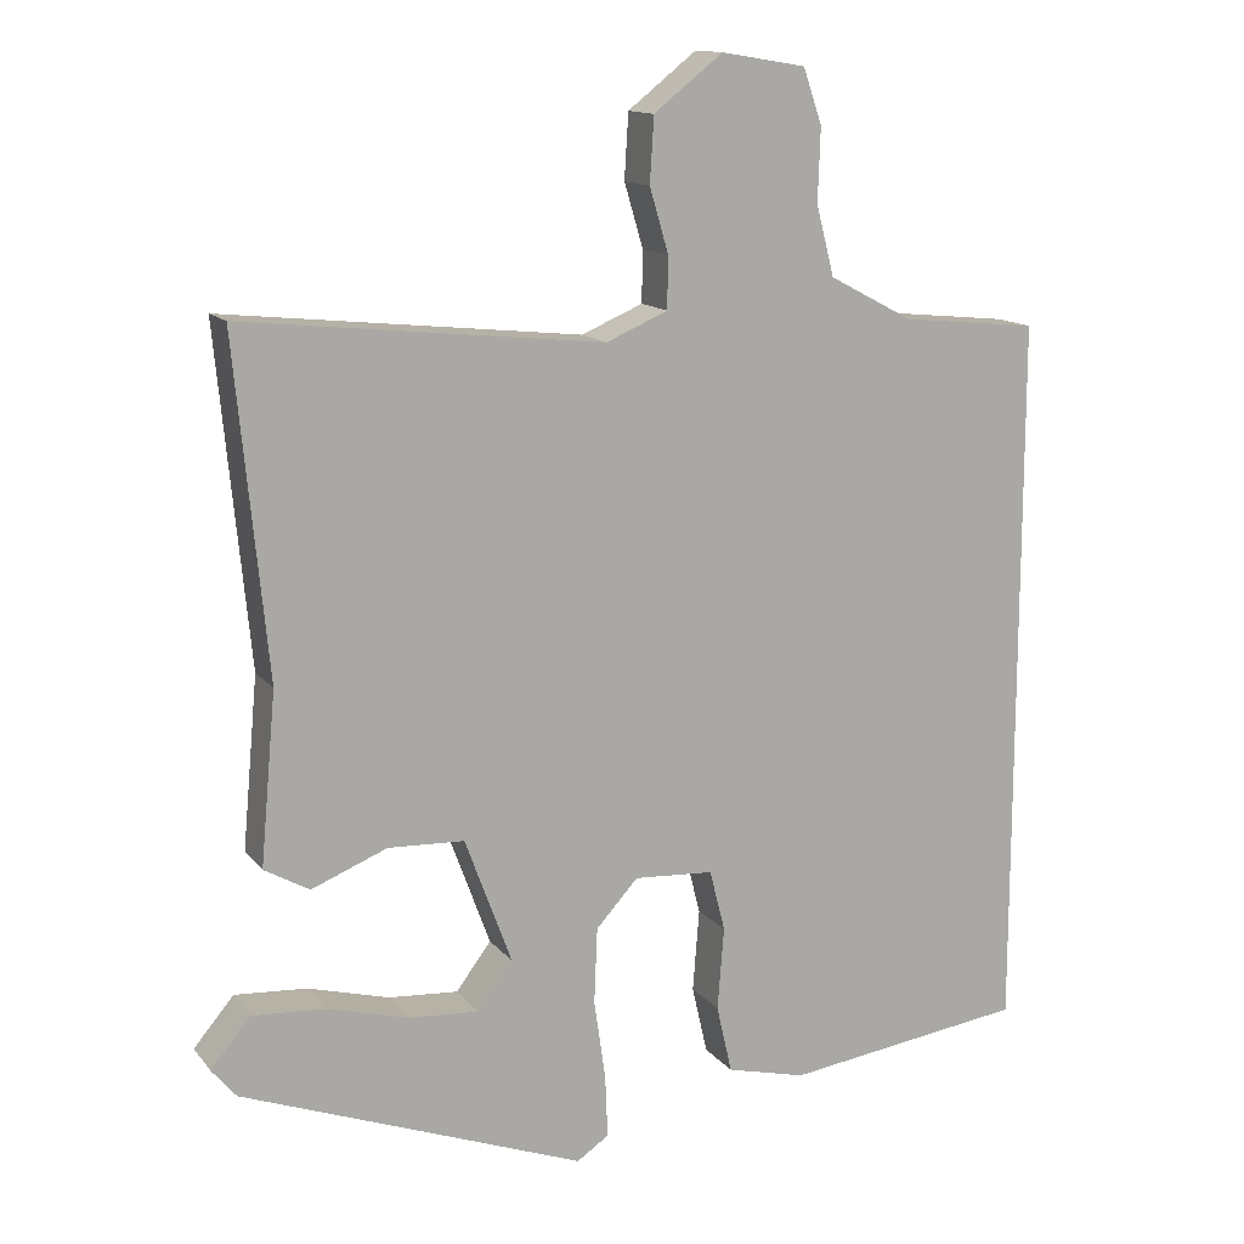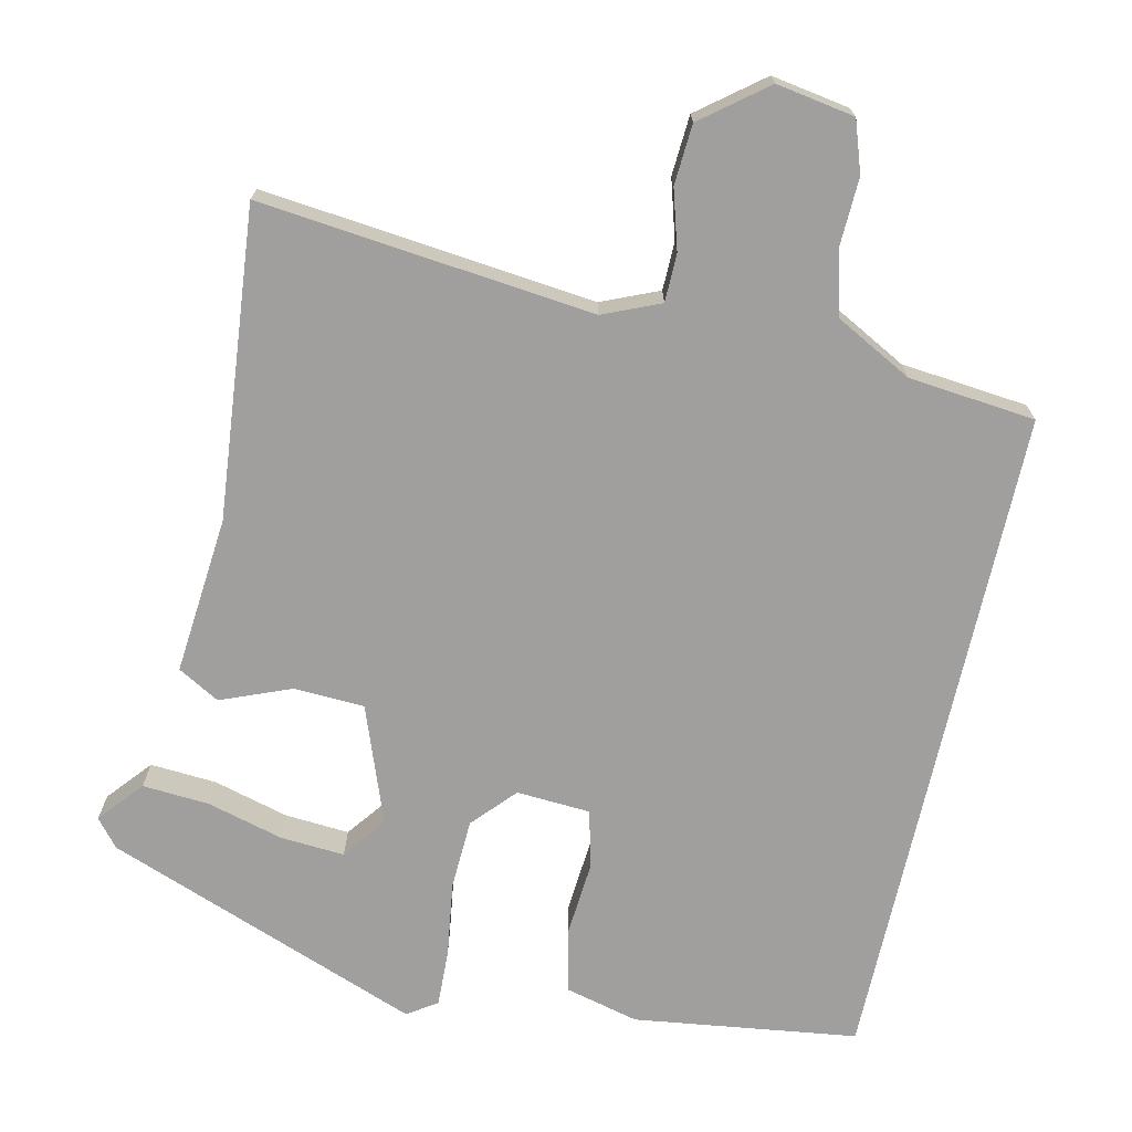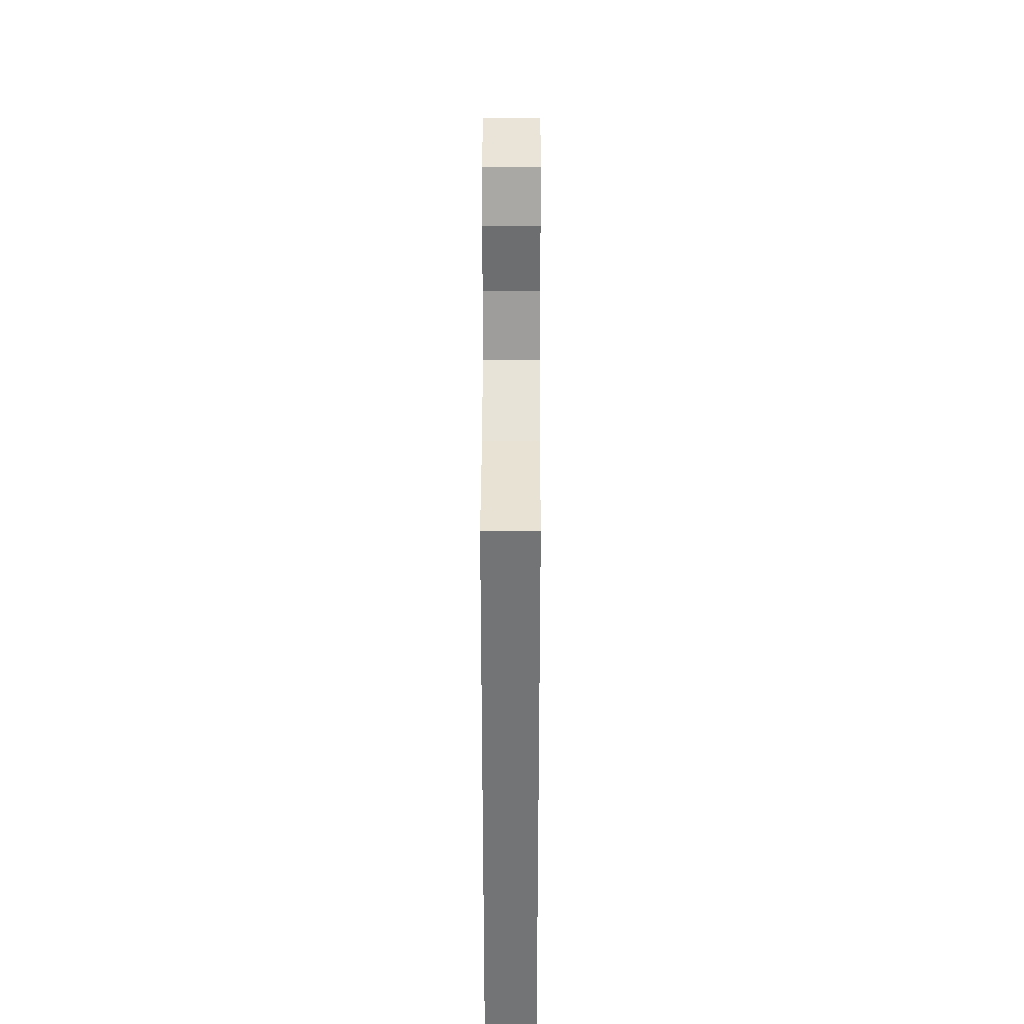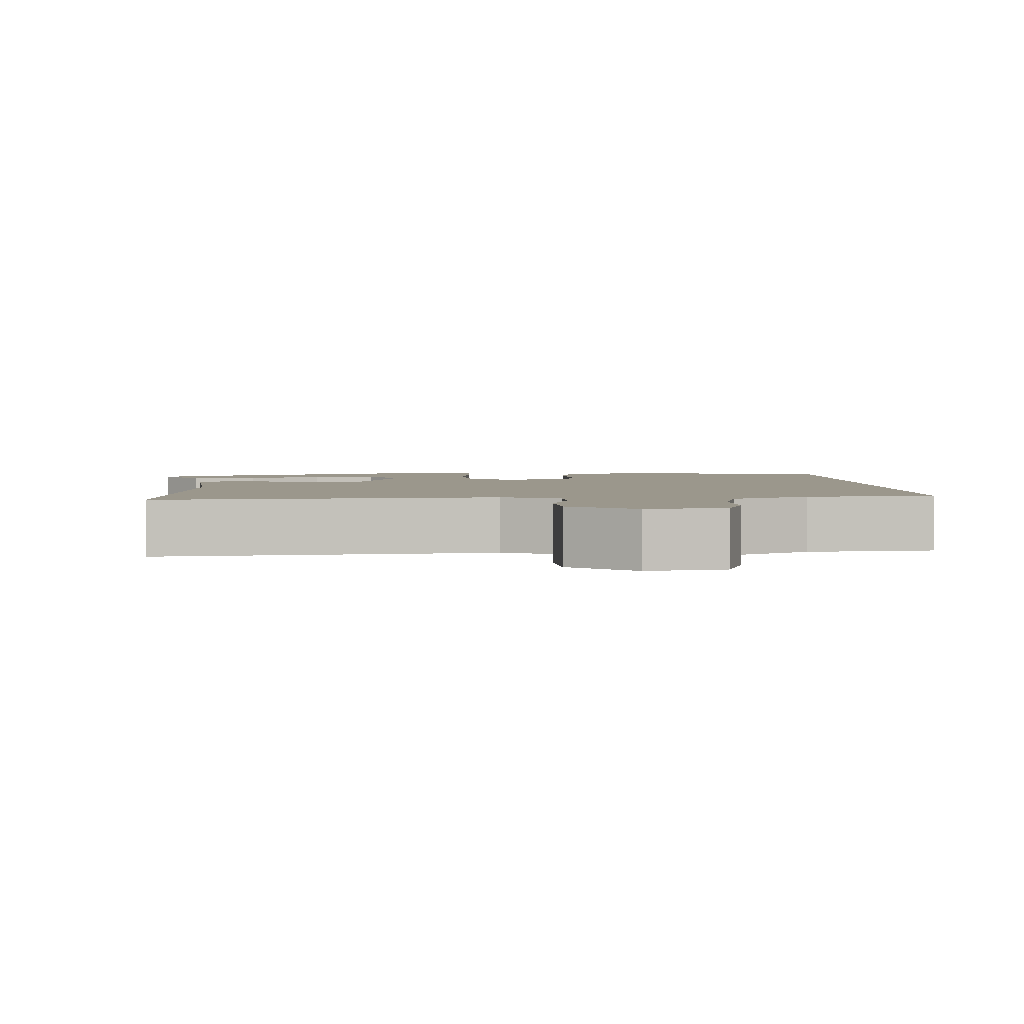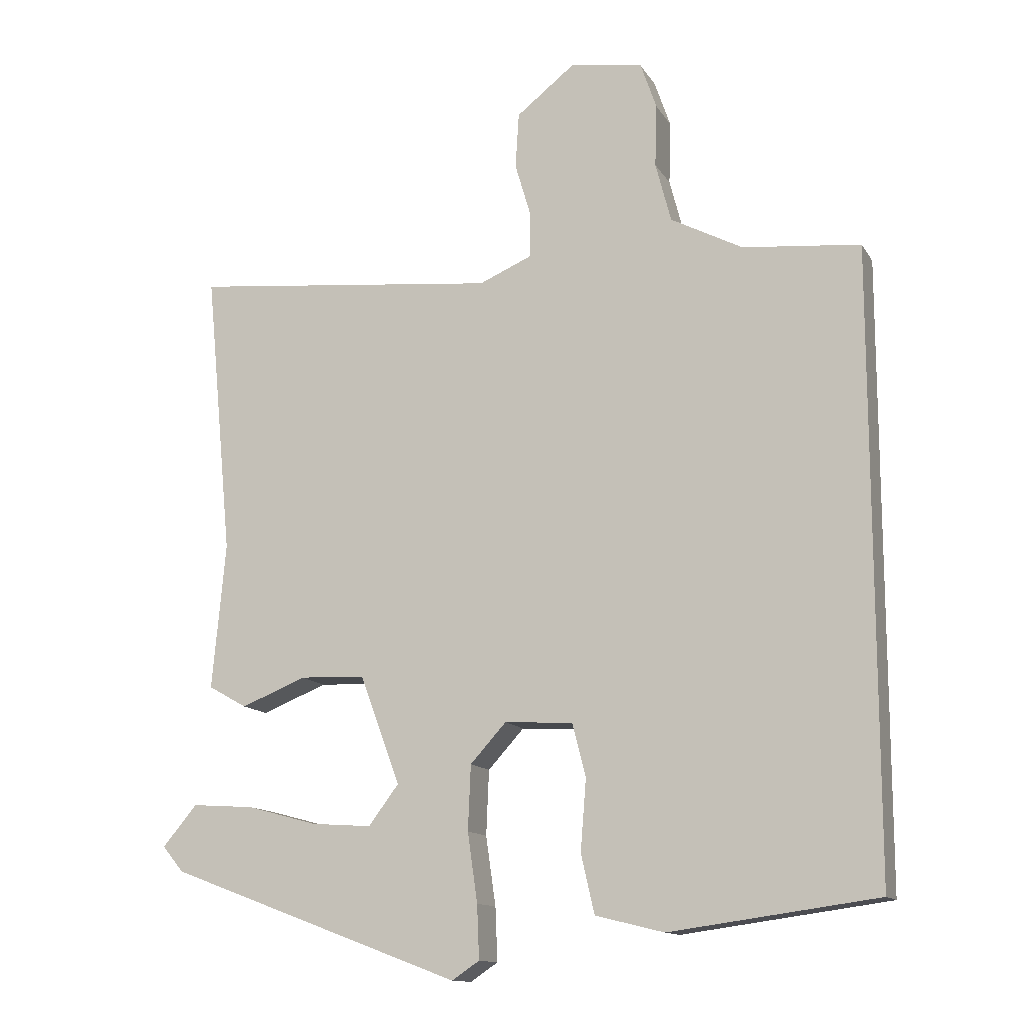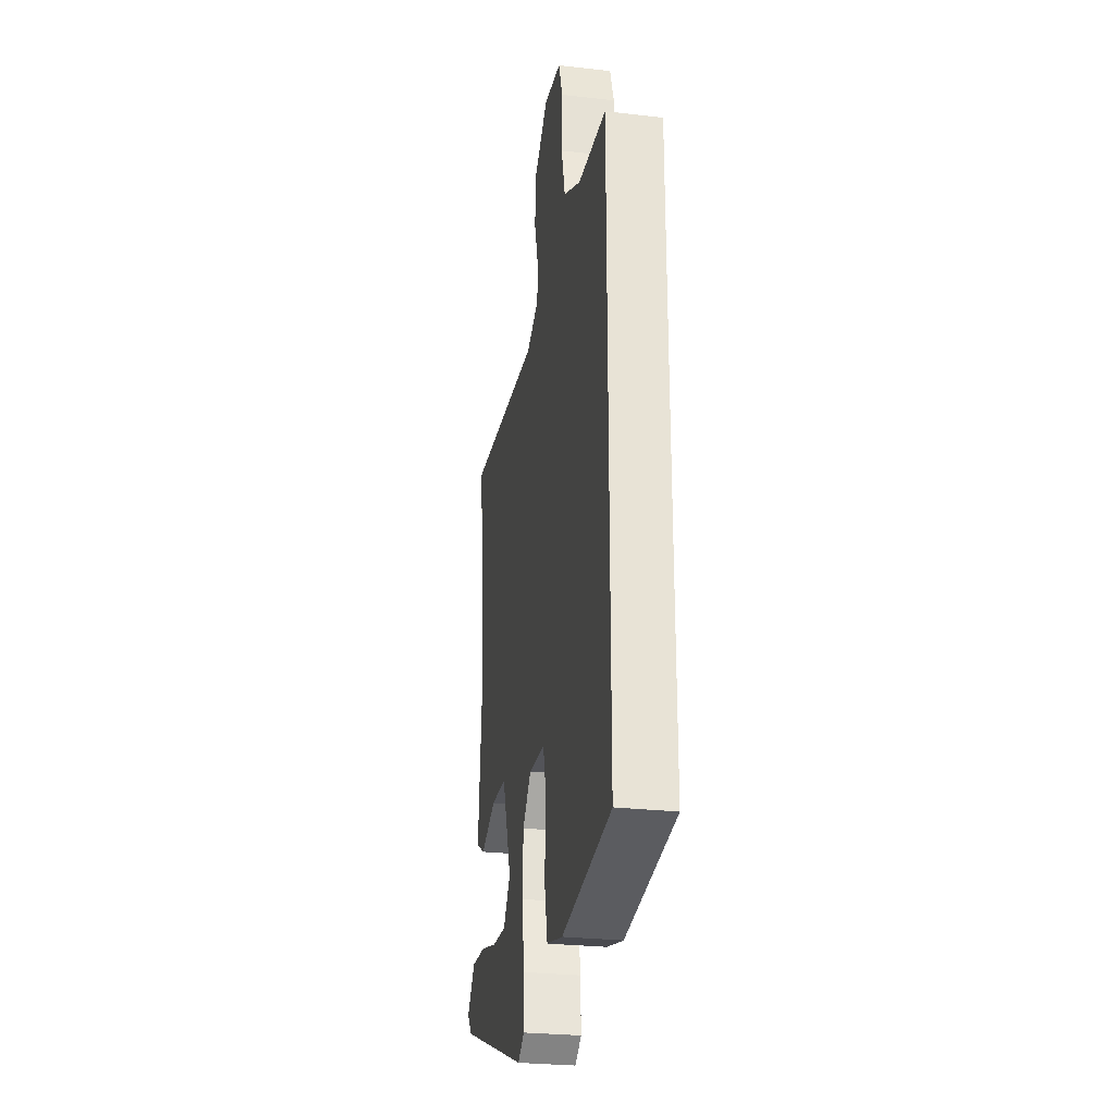
<metadata>
{"format":"obj","ext":"obj","renderer":"f3d","projection":"perspective","resolution":1024,"background":"white","views":[{"elev":13.6,"azim":-23.9,"up":"+Z"},{"elev":-71.3,"azim":-12.6,"up":"+Y"},{"elev":33.9,"azim":90.2,"up":"+Z"},{"elev":2.8,"azim":-3.4,"up":"+Y"},{"elev":-13.2,"azim":20.4,"up":"+Z"},{"elev":-27.3,"azim":80.0,"up":"+Z"}]}
</metadata>
<code>
v -0.513 0.07 -0.378
v -0.543 0.07 -0.342
v -0.494 0.07 -0.284
v -0.406 0.07 -0.29
v -0.306 0.07 -0.317
v -0.221 0.07 -0.323
v -0.178 0.07 -0.266
v -0.235 0.07 -0.112
v -0.328 0.07 -0.108
v -0.42 0.07 -0.145
v -0.475 0.07 -0.114
v -0.456 0.07 0.094
v -0.495 0.07 0.5
v -0.056 0.07 0.453
v 0.019 0.07 0.485
v 0.02 0.07 0.548
v -0.003 0.07 0.626
v 0.002 0.07 0.705
v 0.086 0.07 0.771
v 0.189 0.07 0.754
v 0.212 0.07 0.687
v 0.209 0.07 0.598
v 0.231 0.07 0.513
v 0.333 0.07 0.459
v 0.5 0.07 0.442
v 0.5 0.07 -0.436
v 0.206 0.07 -0.476
v 0.109 0.07 -0.452
v 0.09 0.07 -0.369
v 0.098 0.07 -0.268
v 0.079 0.07 -0.193
v -0.018 0.07 -0.187
v -0.069 0.07 -0.243
v -0.073 0.07 -0.335
v -0.059 0.07 -0.433
v -0.056 0.07 -0.509
v -0.095 0.07 -0.535
v -0.513 0 -0.378
v -0.543 0 -0.342
v -0.494 0 -0.284
v -0.406 0 -0.29
v -0.306 0 -0.317
v -0.221 0 -0.323
v -0.178 0 -0.266
v -0.235 0 -0.112
v -0.328 0 -0.108
v -0.42 0 -0.145
v -0.475 0 -0.114
v -0.456 0 0.094
v -0.495 0 0.5
v -0.056 0 0.453
v 0.019 0 0.485
v 0.02 0 0.548
v -0.003 0 0.626
v 0.002 0 0.705
v 0.086 0 0.771
v 0.189 0 0.754
v 0.212 0 0.687
v 0.209 0 0.598
v 0.231 0 0.513
v 0.333 0 0.459
v 0.5 0 0.442
v 0.5 0 -0.436
v 0.206 0 -0.476
v 0.109 0 -0.452
v 0.09 0 -0.369
v 0.098 0 -0.268
v 0.079 0 -0.193
v -0.018 0 -0.187
v -0.069 0 -0.243
v -0.073 0 -0.335
v -0.059 0 -0.433
v -0.056 0 -0.509
v -0.095 0 -0.535
f 34 35 36 37
f 33 34 37
f 27 28 29 30
f 27 30 31
f 24 25 26 27
f 23 24 27 31
f 22 23 31 32
f 16 17 18 19
f 15 16 19 20
f 12 13 14
f 12 14 15
f 9 10 11 12
f 8 9 12 15
f 7 8 15 20
f 2 3 4 5
f 2 5 6
f 1 2 6
f 37 1 6
f 33 37 6 7
f 21 22 32 33
f 7 20 21 33
f 74 73 72 71
f 74 71 70
f 67 66 65 64
f 68 67 64
f 64 63 62 61
f 68 64 61 60
f 69 68 60 59
f 56 55 54 53
f 57 56 53 52
f 51 50 49
f 52 51 49
f 49 48 47 46
f 52 49 46 45
f 57 52 45 44
f 42 41 40 39
f 43 42 39
f 43 39 38
f 43 38 74
f 44 43 74 70
f 70 69 59 58
f 70 58 57 44
f 1 38 39 2
f 2 39 40 3
f 3 40 41 4
f 4 41 42 5
f 5 42 43 6
f 6 43 44 7
f 7 44 45 8
f 8 45 46 9
f 9 46 47 10
f 10 47 48 11
f 11 48 49 12
f 12 49 50 13
f 13 50 51 14
f 14 51 52 15
f 15 52 53 16
f 16 53 54 17
f 17 54 55 18
f 18 55 56 19
f 19 56 57 20
f 20 57 58 21
f 21 58 59 22
f 22 59 60 23
f 23 60 61 24
f 24 61 62 25
f 25 62 63 26
f 26 63 64 27
f 27 64 65 28
f 28 65 66 29
f 29 66 67 30
f 30 67 68 31
f 31 68 69 32
f 32 69 70 33
f 33 70 71 34
f 34 71 72 35
f 35 72 73 36
f 36 73 74 37
f 37 74 38 1

</code>
